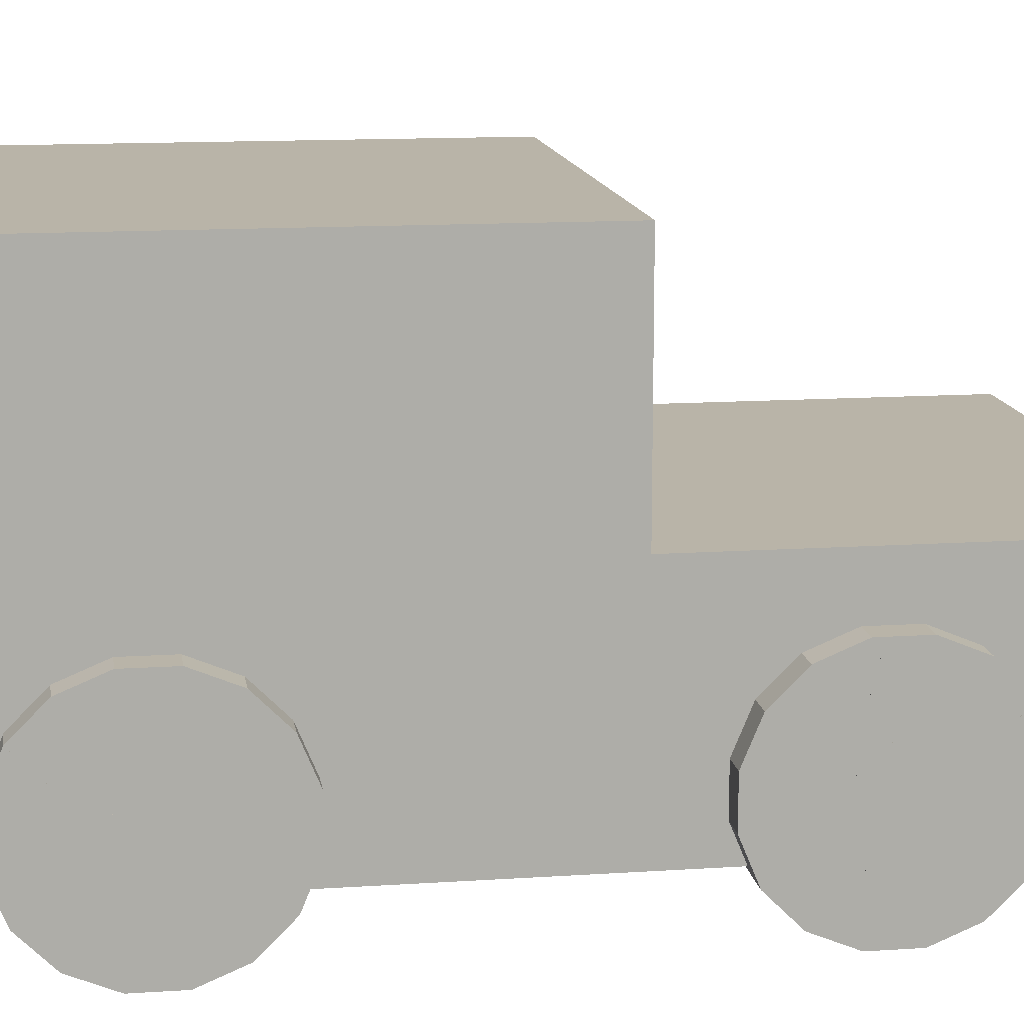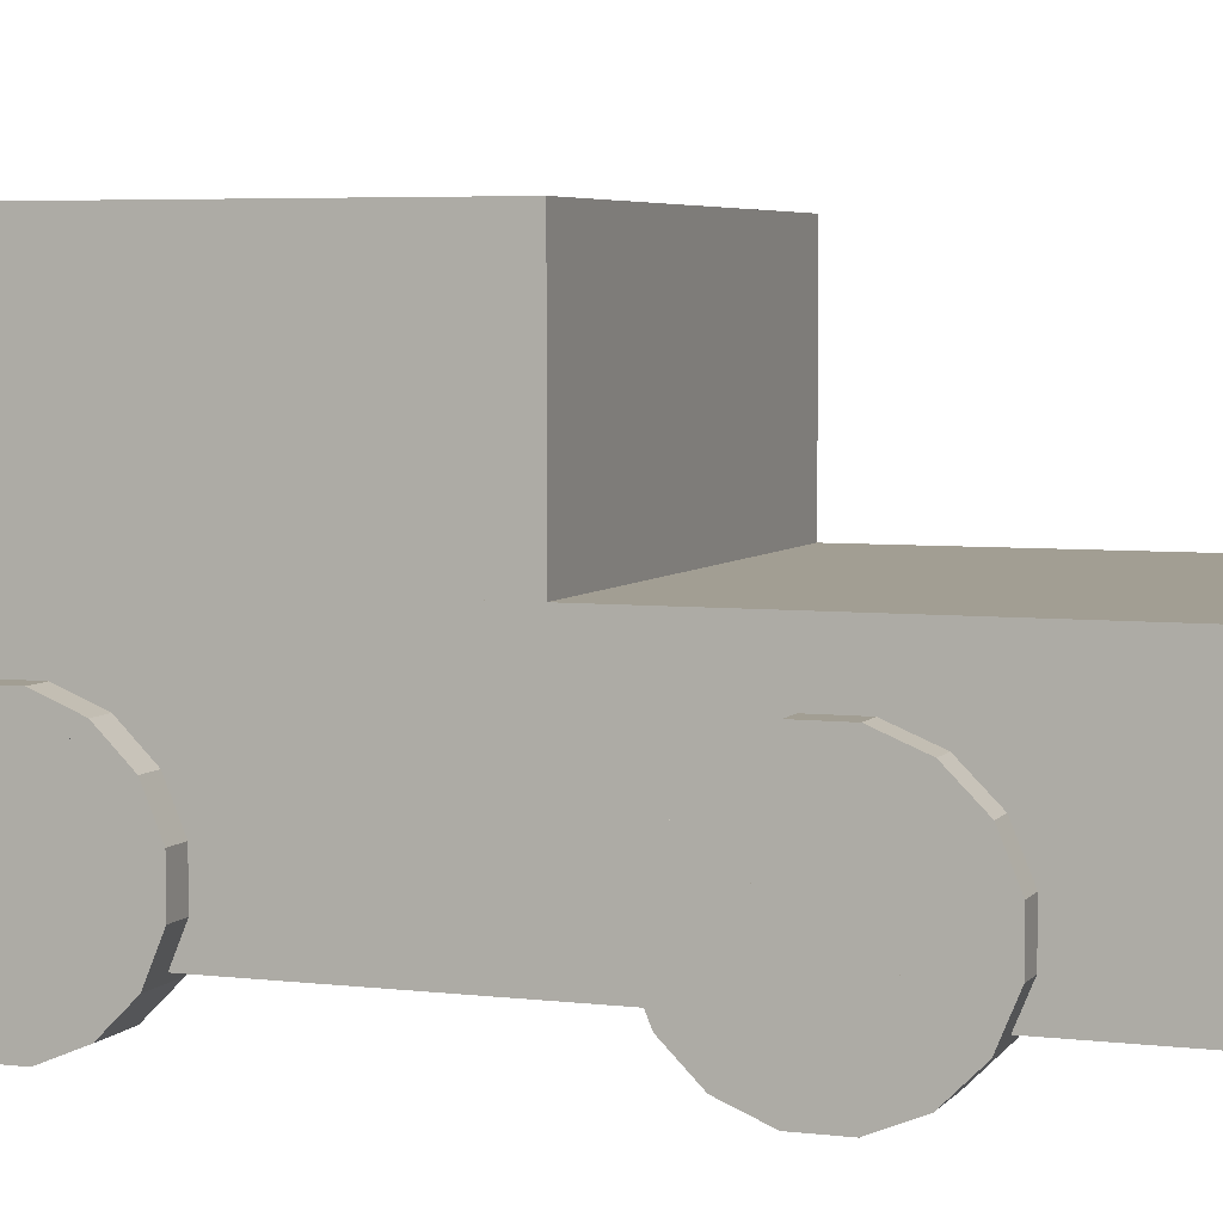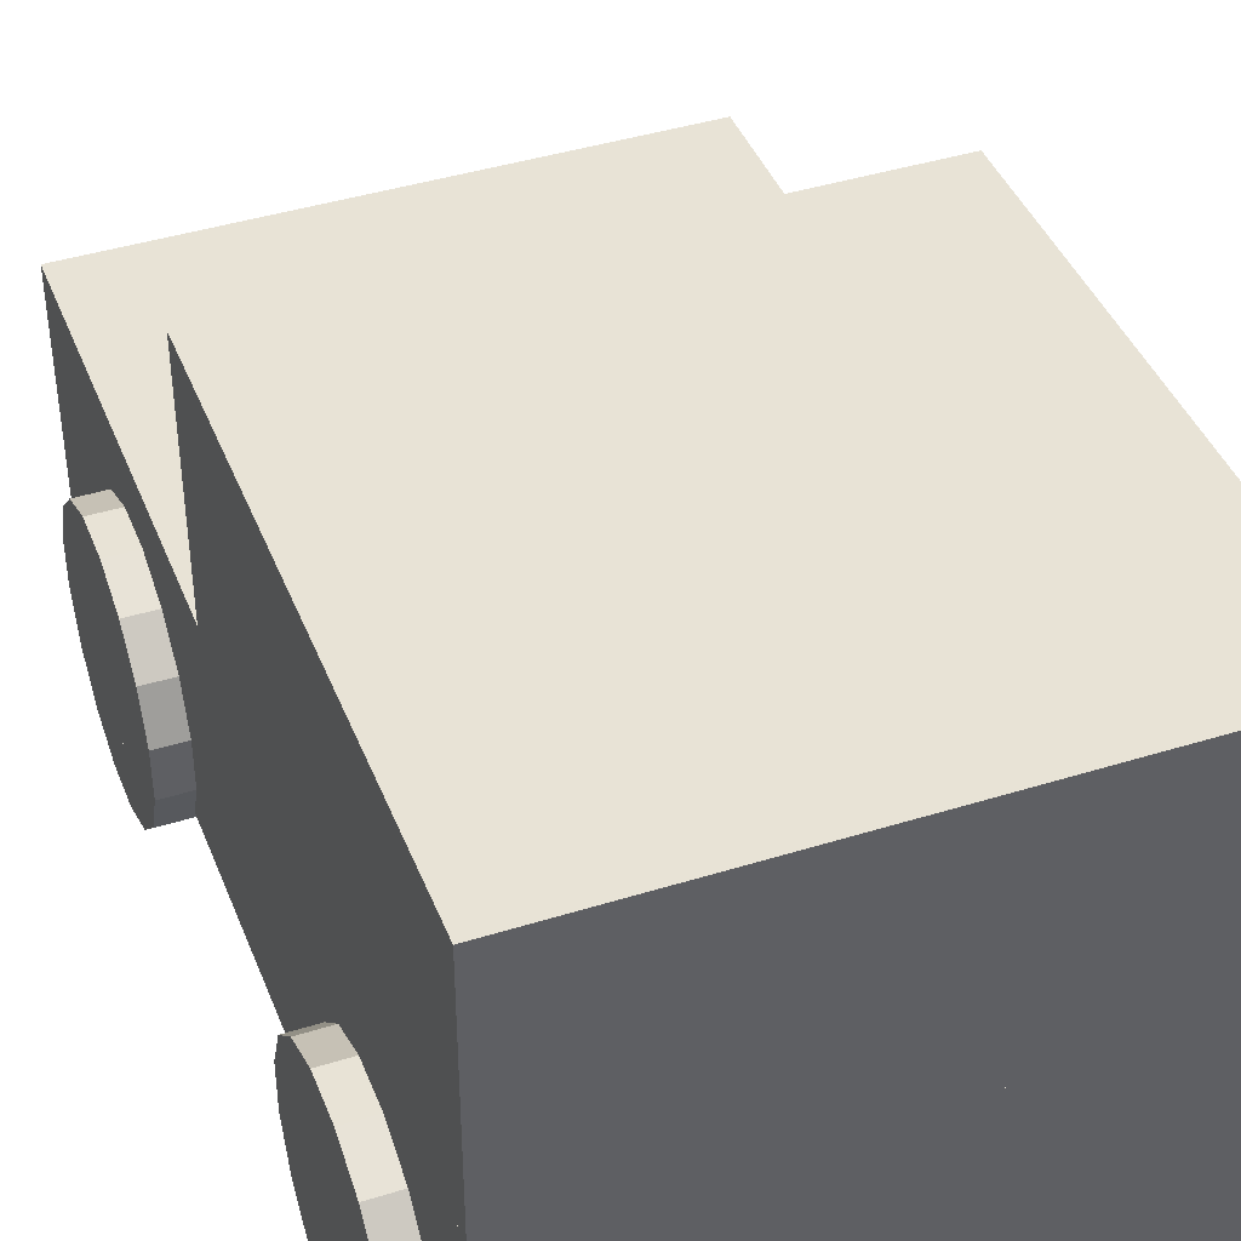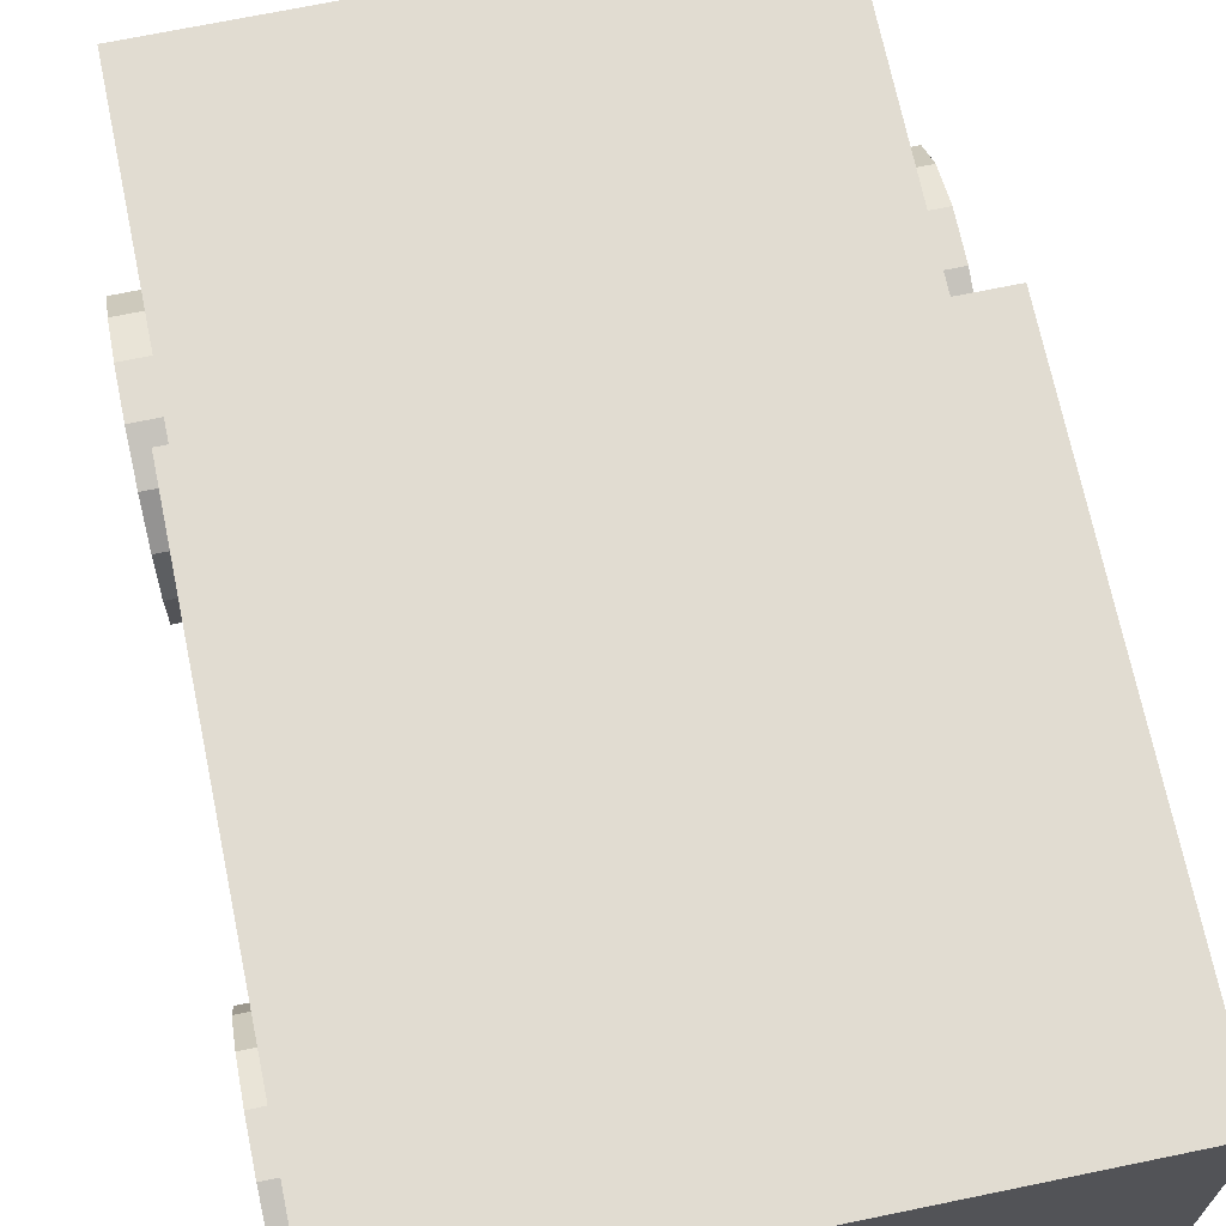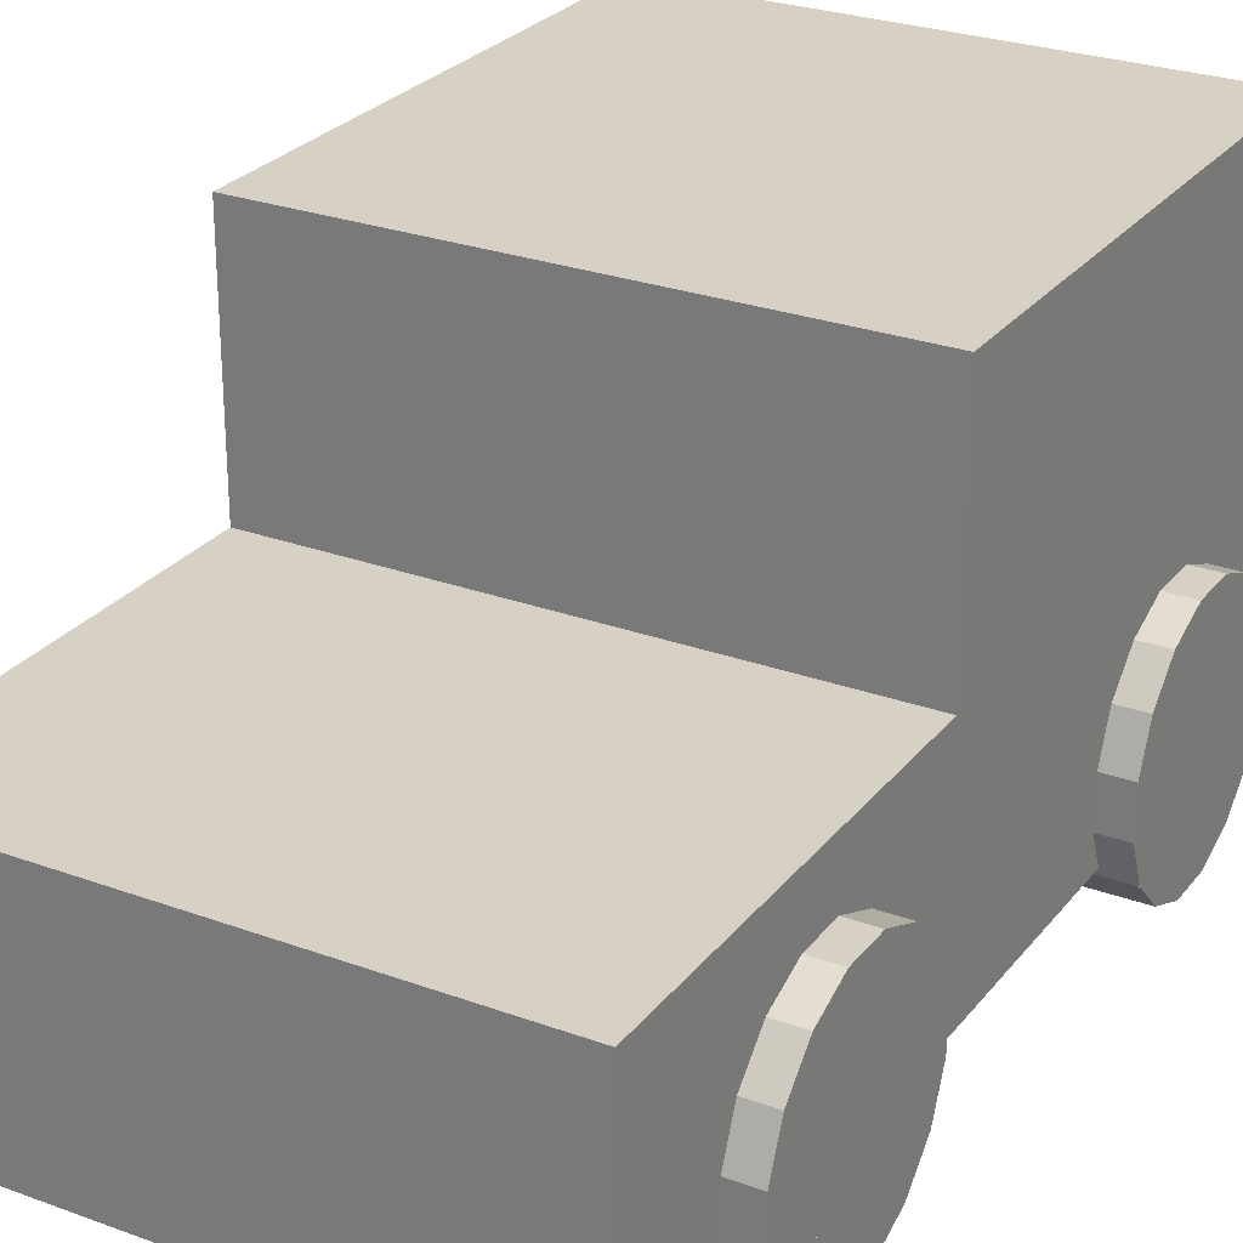
<metadata>
{"format":"obj","ext":"obj","renderer":"f3d","projection":"perspective","resolution":1024,"background":"white","views":[{"elev":13.3,"azim":81.4,"up":"+Y"},{"elev":5.1,"azim":110.5,"up":"+Y"},{"elev":41.9,"azim":-20.6,"up":"+Y"},{"elev":69.3,"azim":-11.7,"up":"+Y"},{"elev":26.9,"azim":-150.3,"up":"+Y"}]}
</metadata>
<code>
o cube
v 0.3125 0.625 -0.0625
v -0.25 0.625 -0.0625
v 0.3125 0.375 -0.0625
v -0.25 0.375 -0.0625
v -0.25 0.625 0.5
v 0.3125 0.625 0.5
v -0.25 0.375 0.5
v 0.3125 0.375 0.5
f 4 7 5 2
f 3 4 2 1
f 8 3 1 6
f 7 8 6 5
f 6 1 2 5
f 7 4 3 8
o cube
v 0.3125 0.375 -0.5
v -0.25 0.375 -0.5
v 0.3125 0.125 -0.5
v -0.25 0.125 -0.5
v -0.25 0.375 0.5
v 0.3125 0.375 0.5
v -0.25 0.125 0.5
v 0.3125 0.125 0.5
f 12 15 13 10
f 11 12 10 9
f 16 11 9 14
f 15 16 14 13
f 14 9 10 13
f 15 12 11 16
o hexadecagon
v 0.3438 0.2935 0.3833
v 0.3438 0.1167 0.2065
v 0.3438 0.2583 0.4185
v 0.3438 0.08153 0.2417
v 0.2812 0.1167 0.2065
v 0.2812 0.2935 0.3833
v 0.2812 0.08153 0.2417
v 0.2812 0.2583 0.4185
f 20 23 21 18
f 19 20 18 17
f 24 19 17 22
f 23 24 22 21
f 22 17 18 21
f 23 20 19 24
o hexadecagon
v 0.3438 0.2583 0.4185
v 0.3438 0.1626 0.1875
v 0.3438 0.2124 0.4375
v 0.3438 0.1167 0.2065
v 0.2812 0.1626 0.1875
v 0.2812 0.2583 0.4185
v 0.2812 0.1167 0.2065
v 0.2812 0.2124 0.4375
f 28 31 29 26
f 27 28 26 25
f 32 27 25 30
f 31 32 30 29
f 30 25 26 29
f 31 28 27 32
o hexadecagon
v 0.3438 0.2124 0.4375
v 0.3438 0.2124 0.1875
v 0.3438 0.1626 0.4375
v 0.3438 0.1626 0.1875
v 0.2812 0.2124 0.1875
v 0.2812 0.2124 0.4375
v 0.2812 0.1626 0.1875
v 0.2812 0.1626 0.4375
f 36 39 37 34
f 35 36 34 33
f 40 35 33 38
f 39 40 38 37
f 38 33 34 37
f 39 36 35 40
o hexadecagon
v 0.3438 0.1626 0.4375
v 0.3438 0.2583 0.2065
v 0.3438 0.1167 0.4185
v 0.3438 0.2124 0.1875
v 0.2812 0.2583 0.2065
v 0.2812 0.1626 0.4375
v 0.2812 0.2124 0.1875
v 0.2812 0.1167 0.4185
f 44 47 45 42
f 43 44 42 41
f 48 43 41 46
f 47 48 46 45
f 46 41 42 45
f 47 44 43 48
o hexadecagon
v 0.3438 0.1167 0.4185
v 0.3438 0.2935 0.2417
v 0.3438 0.08153 0.3833
v 0.3438 0.2583 0.2065
v 0.2812 0.2935 0.2417
v 0.2812 0.1167 0.4185
v 0.2812 0.2583 0.2065
v 0.2812 0.08153 0.3833
f 52 55 53 50
f 51 52 50 49
f 56 51 49 54
f 55 56 54 53
f 54 49 50 53
f 55 52 51 56
o hexadecagon
v 0.3438 0.3125 0.2876
v 0.3438 0.2935 0.2417
v 0.3438 0.08153 0.3833
v 0.3438 0.0625 0.3374
v 0.2812 0.2935 0.2417
v 0.2812 0.3125 0.2876
v 0.2812 0.0625 0.3374
v 0.2812 0.08153 0.3833
f 60 63 61 58
f 59 60 58 57
f 64 59 57 62
f 63 64 62 61
f 62 57 58 61
f 63 60 59 64
o hexadecagon
v 0.3438 0.3125 0.3374
v 0.3438 0.3125 0.2876
v 0.3438 0.0625 0.3374
v 0.3438 0.0625 0.2876
v 0.2812 0.3125 0.2876
v 0.2812 0.3125 0.3374
v 0.2812 0.0625 0.2876
v 0.2812 0.0625 0.3374
f 68 71 69 66
f 67 68 66 65
f 72 67 65 70
f 71 72 70 69
f 70 65 66 69
f 71 68 67 72
o hexadecagon
v 0.3438 0.2935 0.3833
v 0.3438 0.3125 0.3374
v 0.3438 0.0625 0.2876
v 0.3438 0.08153 0.2417
v 0.2812 0.3125 0.3374
v 0.2812 0.2935 0.3833
v 0.2812 0.08153 0.2417
v 0.2812 0.0625 0.2876
f 76 79 77 74
f 75 76 74 73
f 80 75 73 78
f 79 80 78 77
f 78 73 74 77
f 79 76 75 80
o hexadecagon
v 0.3438 0.2935 -0.1792
v 0.3438 0.1167 -0.356
v 0.3438 0.2583 -0.144
v 0.3438 0.08153 -0.3208
v 0.2812 0.1167 -0.356
v 0.2812 0.2935 -0.1792
v 0.2812 0.08153 -0.3208
v 0.2812 0.2583 -0.144
f 84 87 85 82
f 83 84 82 81
f 88 83 81 86
f 87 88 86 85
f 86 81 82 85
f 87 84 83 88
o hexadecagon
v 0.3438 0.2583 -0.144
v 0.3438 0.1626 -0.375
v 0.3438 0.2124 -0.125
v 0.3438 0.1167 -0.356
v 0.2812 0.1626 -0.375
v 0.2812 0.2583 -0.144
v 0.2812 0.1167 -0.356
v 0.2812 0.2124 -0.125
f 92 95 93 90
f 91 92 90 89
f 96 91 89 94
f 95 96 94 93
f 94 89 90 93
f 95 92 91 96
o hexadecagon
v 0.3438 0.2124 -0.125
v 0.3438 0.2124 -0.375
v 0.3438 0.1626 -0.125
v 0.3438 0.1626 -0.375
v 0.2812 0.2124 -0.375
v 0.2812 0.2124 -0.125
v 0.2812 0.1626 -0.375
v 0.2812 0.1626 -0.125
f 100 103 101 98
f 99 100 98 97
f 104 99 97 102
f 103 104 102 101
f 102 97 98 101
f 103 100 99 104
o hexadecagon
v 0.3438 0.1626 -0.125
v 0.3438 0.2583 -0.356
v 0.3438 0.1167 -0.144
v 0.3438 0.2124 -0.375
v 0.2812 0.2583 -0.356
v 0.2812 0.1626 -0.125
v 0.2812 0.2124 -0.375
v 0.2812 0.1167 -0.144
f 108 111 109 106
f 107 108 106 105
f 112 107 105 110
f 111 112 110 109
f 110 105 106 109
f 111 108 107 112
o hexadecagon
v 0.3438 0.1167 -0.144
v 0.3438 0.2935 -0.3208
v 0.3438 0.08153 -0.1792
v 0.3438 0.2583 -0.356
v 0.2812 0.2935 -0.3208
v 0.2812 0.1167 -0.144
v 0.2812 0.2583 -0.356
v 0.2812 0.08153 -0.1792
f 116 119 117 114
f 115 116 114 113
f 120 115 113 118
f 119 120 118 117
f 118 113 114 117
f 119 116 115 120
o hexadecagon
v 0.3438 0.3125 -0.2749
v 0.3438 0.2935 -0.3208
v 0.3438 0.08153 -0.1792
v 0.3438 0.0625 -0.2251
v 0.2812 0.2935 -0.3208
v 0.2812 0.3125 -0.2749
v 0.2812 0.0625 -0.2251
v 0.2812 0.08153 -0.1792
f 124 127 125 122
f 123 124 122 121
f 128 123 121 126
f 127 128 126 125
f 126 121 122 125
f 127 124 123 128
o hexadecagon
v 0.3438 0.3125 -0.2251
v 0.3438 0.3125 -0.2749
v 0.3438 0.0625 -0.2251
v 0.3438 0.0625 -0.2749
v 0.2812 0.3125 -0.2749
v 0.2812 0.3125 -0.2251
v 0.2812 0.0625 -0.2749
v 0.2812 0.0625 -0.2251
f 132 135 133 130
f 131 132 130 129
f 136 131 129 134
f 135 136 134 133
f 134 129 130 133
f 135 132 131 136
o hexadecagon
v 0.3438 0.2935 -0.1792
v 0.3438 0.3125 -0.2251
v 0.3438 0.0625 -0.2749
v 0.3438 0.08153 -0.3208
v 0.2812 0.3125 -0.2251
v 0.2812 0.2935 -0.1792
v 0.2812 0.08153 -0.3208
v 0.2812 0.0625 -0.2749
f 140 143 141 138
f 139 140 138 137
f 144 139 137 142
f 143 144 142 141
f 142 137 138 141
f 143 140 139 144
o hexadecagon
v -0.2188 0.2935 -0.1792
v -0.2188 0.1167 -0.356
v -0.2188 0.2583 -0.144
v -0.2188 0.08153 -0.3208
v -0.2812 0.1167 -0.356
v -0.2812 0.2935 -0.1792
v -0.2812 0.08153 -0.3208
v -0.2812 0.2583 -0.144
f 148 151 149 146
f 147 148 146 145
f 152 147 145 150
f 151 152 150 149
f 150 145 146 149
f 151 148 147 152
o hexadecagon
v -0.2188 0.2583 -0.144
v -0.2188 0.1626 -0.375
v -0.2188 0.2124 -0.125
v -0.2188 0.1167 -0.356
v -0.2812 0.1626 -0.375
v -0.2812 0.2583 -0.144
v -0.2812 0.1167 -0.356
v -0.2812 0.2124 -0.125
f 156 159 157 154
f 155 156 154 153
f 160 155 153 158
f 159 160 158 157
f 158 153 154 157
f 159 156 155 160
o hexadecagon
v -0.2188 0.2124 -0.125
v -0.2188 0.2124 -0.375
v -0.2188 0.1626 -0.125
v -0.2188 0.1626 -0.375
v -0.2812 0.2124 -0.375
v -0.2812 0.2124 -0.125
v -0.2812 0.1626 -0.375
v -0.2812 0.1626 -0.125
f 164 167 165 162
f 163 164 162 161
f 168 163 161 166
f 167 168 166 165
f 166 161 162 165
f 167 164 163 168
o hexadecagon
v -0.2188 0.1626 -0.125
v -0.2188 0.2583 -0.356
v -0.2188 0.1167 -0.144
v -0.2188 0.2124 -0.375
v -0.2812 0.2583 -0.356
v -0.2812 0.1626 -0.125
v -0.2812 0.2124 -0.375
v -0.2812 0.1167 -0.144
f 172 175 173 170
f 171 172 170 169
f 176 171 169 174
f 175 176 174 173
f 174 169 170 173
f 175 172 171 176
o hexadecagon
v -0.2188 0.1167 -0.144
v -0.2188 0.2935 -0.3208
v -0.2188 0.08153 -0.1792
v -0.2188 0.2583 -0.356
v -0.2812 0.2935 -0.3208
v -0.2812 0.1167 -0.144
v -0.2812 0.2583 -0.356
v -0.2812 0.08153 -0.1792
f 180 183 181 178
f 179 180 178 177
f 184 179 177 182
f 183 184 182 181
f 182 177 178 181
f 183 180 179 184
o hexadecagon
v -0.2188 0.3125 -0.2749
v -0.2188 0.2935 -0.3208
v -0.2188 0.08153 -0.1792
v -0.2188 0.0625 -0.2251
v -0.2812 0.2935 -0.3208
v -0.2812 0.3125 -0.2749
v -0.2812 0.0625 -0.2251
v -0.2812 0.08153 -0.1792
f 188 191 189 186
f 187 188 186 185
f 192 187 185 190
f 191 192 190 189
f 190 185 186 189
f 191 188 187 192
o hexadecagon
v -0.2188 0.3125 -0.2251
v -0.2188 0.3125 -0.2749
v -0.2188 0.0625 -0.2251
v -0.2188 0.0625 -0.2749
v -0.2812 0.3125 -0.2749
v -0.2812 0.3125 -0.2251
v -0.2812 0.0625 -0.2749
v -0.2812 0.0625 -0.2251
f 196 199 197 194
f 195 196 194 193
f 200 195 193 198
f 199 200 198 197
f 198 193 194 197
f 199 196 195 200
o hexadecagon
v -0.2188 0.2935 -0.1792
v -0.2188 0.3125 -0.2251
v -0.2188 0.0625 -0.2749
v -0.2188 0.08153 -0.3208
v -0.2812 0.3125 -0.2251
v -0.2812 0.2935 -0.1792
v -0.2812 0.08153 -0.3208
v -0.2812 0.0625 -0.2749
f 204 207 205 202
f 203 204 202 201
f 208 203 201 206
f 207 208 206 205
f 206 201 202 205
f 207 204 203 208
o hexadecagon
v -0.2188 0.2935 0.3833
v -0.2188 0.1167 0.2065
v -0.2188 0.2583 0.4185
v -0.2188 0.08153 0.2417
v -0.2812 0.1167 0.2065
v -0.2812 0.2935 0.3833
v -0.2812 0.08153 0.2417
v -0.2812 0.2583 0.4185
f 212 215 213 210
f 211 212 210 209
f 216 211 209 214
f 215 216 214 213
f 214 209 210 213
f 215 212 211 216
o hexadecagon
v -0.2188 0.2583 0.4185
v -0.2188 0.1626 0.1875
v -0.2188 0.2124 0.4375
v -0.2188 0.1167 0.2065
v -0.2812 0.1626 0.1875
v -0.2812 0.2583 0.4185
v -0.2812 0.1167 0.2065
v -0.2812 0.2124 0.4375
f 220 223 221 218
f 219 220 218 217
f 224 219 217 222
f 223 224 222 221
f 222 217 218 221
f 223 220 219 224
o hexadecagon
v -0.2188 0.2124 0.4375
v -0.2188 0.2124 0.1875
v -0.2188 0.1626 0.4375
v -0.2188 0.1626 0.1875
v -0.2812 0.2124 0.1875
v -0.2812 0.2124 0.4375
v -0.2812 0.1626 0.1875
v -0.2812 0.1626 0.4375
f 228 231 229 226
f 227 228 226 225
f 232 227 225 230
f 231 232 230 229
f 230 225 226 229
f 231 228 227 232
o hexadecagon
v -0.2188 0.1626 0.4375
v -0.2188 0.2583 0.2065
v -0.2188 0.1167 0.4185
v -0.2188 0.2124 0.1875
v -0.2812 0.2583 0.2065
v -0.2812 0.1626 0.4375
v -0.2812 0.2124 0.1875
v -0.2812 0.1167 0.4185
f 236 239 237 234
f 235 236 234 233
f 240 235 233 238
f 239 240 238 237
f 238 233 234 237
f 239 236 235 240
o hexadecagon
v -0.2188 0.1167 0.4185
v -0.2188 0.2935 0.2417
v -0.2188 0.08153 0.3833
v -0.2188 0.2583 0.2065
v -0.2812 0.2935 0.2417
v -0.2812 0.1167 0.4185
v -0.2812 0.2583 0.2065
v -0.2812 0.08153 0.3833
f 244 247 245 242
f 243 244 242 241
f 248 243 241 246
f 247 248 246 245
f 246 241 242 245
f 247 244 243 248
o hexadecagon
v -0.2188 0.3125 0.2876
v -0.2188 0.2935 0.2417
v -0.2188 0.08153 0.3833
v -0.2188 0.0625 0.3374
v -0.2812 0.2935 0.2417
v -0.2812 0.3125 0.2876
v -0.2812 0.0625 0.3374
v -0.2812 0.08153 0.3833
f 252 255 253 250
f 251 252 250 249
f 256 251 249 254
f 255 256 254 253
f 254 249 250 253
f 255 252 251 256
o hexadecagon
v -0.2188 0.3125 0.3374
v -0.2188 0.3125 0.2876
v -0.2188 0.0625 0.3374
v -0.2188 0.0625 0.2876
v -0.2812 0.3125 0.2876
v -0.2812 0.3125 0.3374
v -0.2812 0.0625 0.2876
v -0.2812 0.0625 0.3374
f 260 263 261 258
f 259 260 258 257
f 264 259 257 262
f 263 264 262 261
f 262 257 258 261
f 263 260 259 264
o hexadecagon
v -0.2188 0.2935 0.3833
v -0.2188 0.3125 0.3374
v -0.2188 0.0625 0.2876
v -0.2188 0.08153 0.2417
v -0.2812 0.3125 0.3374
v -0.2812 0.2935 0.3833
v -0.2812 0.08153 0.2417
v -0.2812 0.0625 0.2876
f 268 271 269 266
f 267 268 266 265
f 272 267 265 270
f 271 272 270 269
f 270 265 266 269
f 271 268 267 272

</code>
